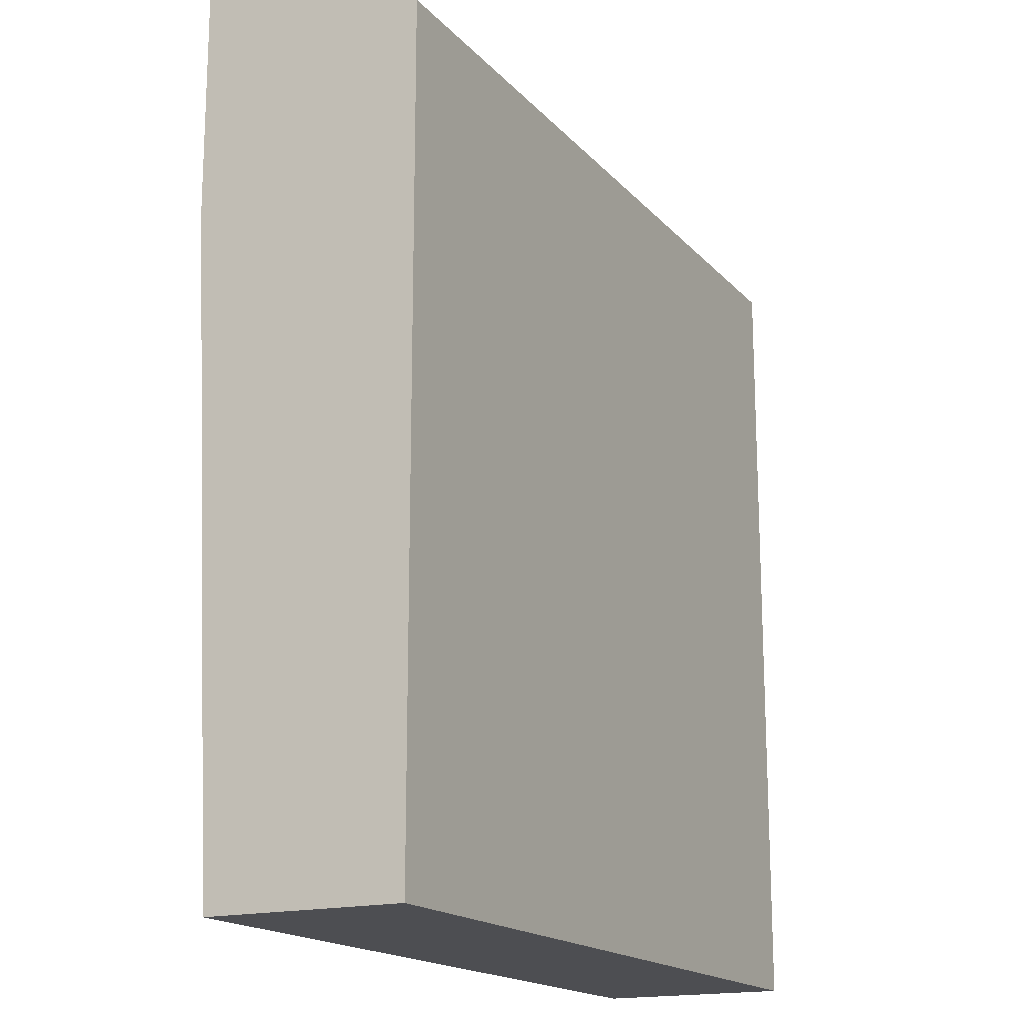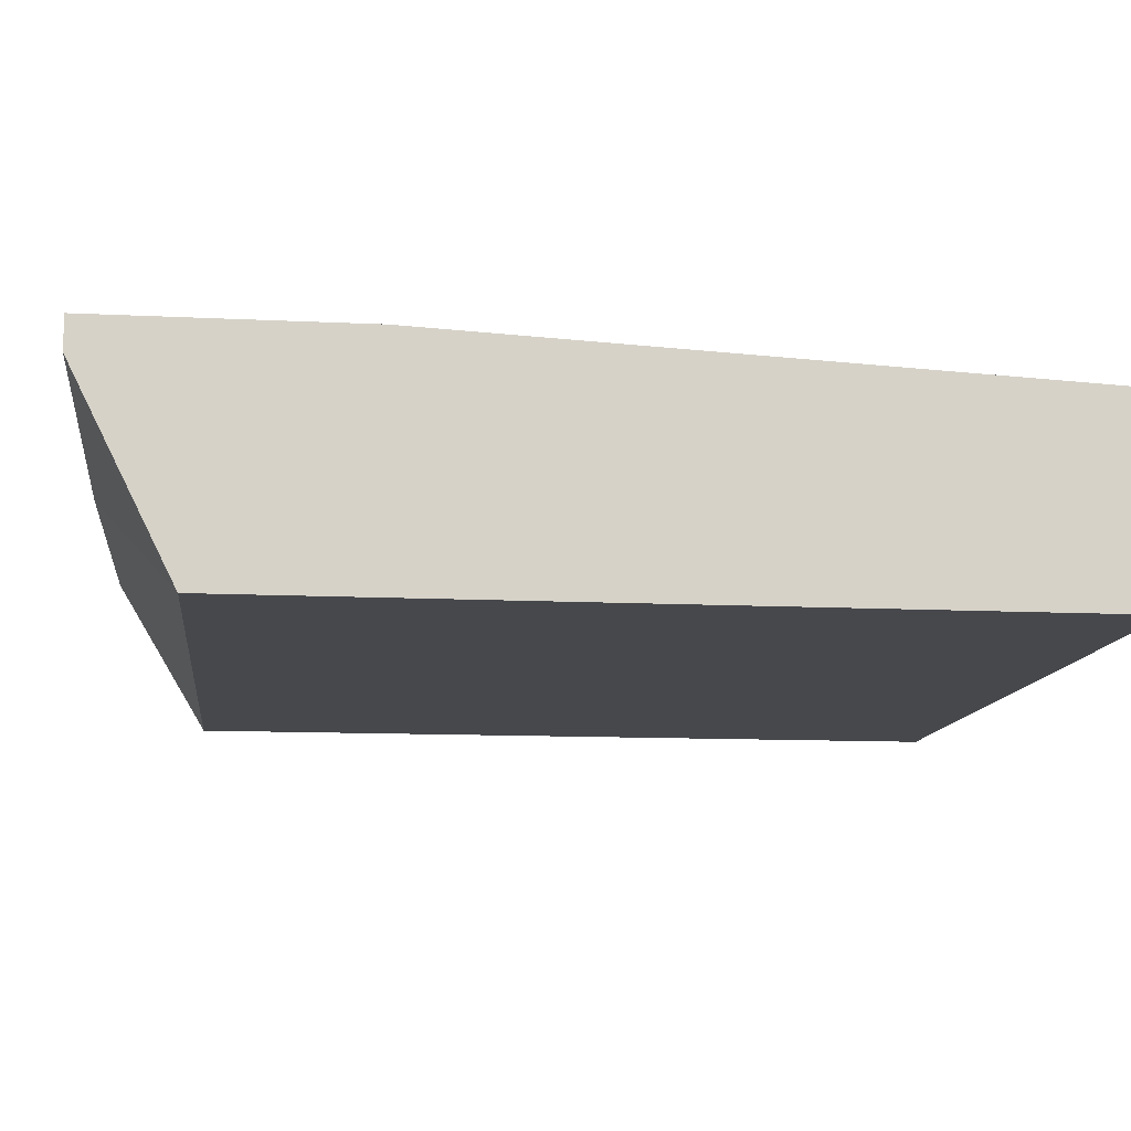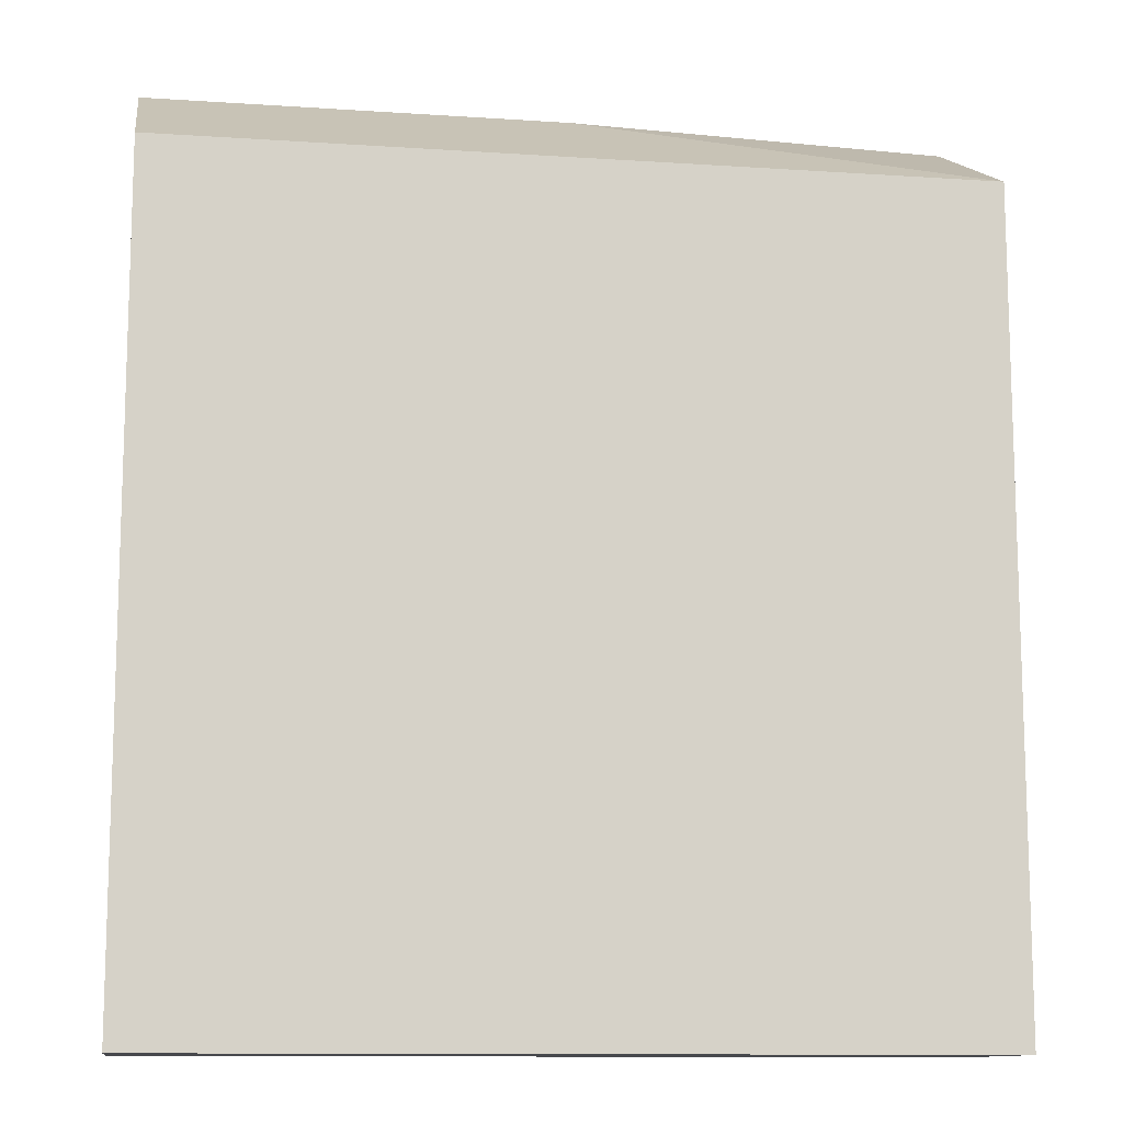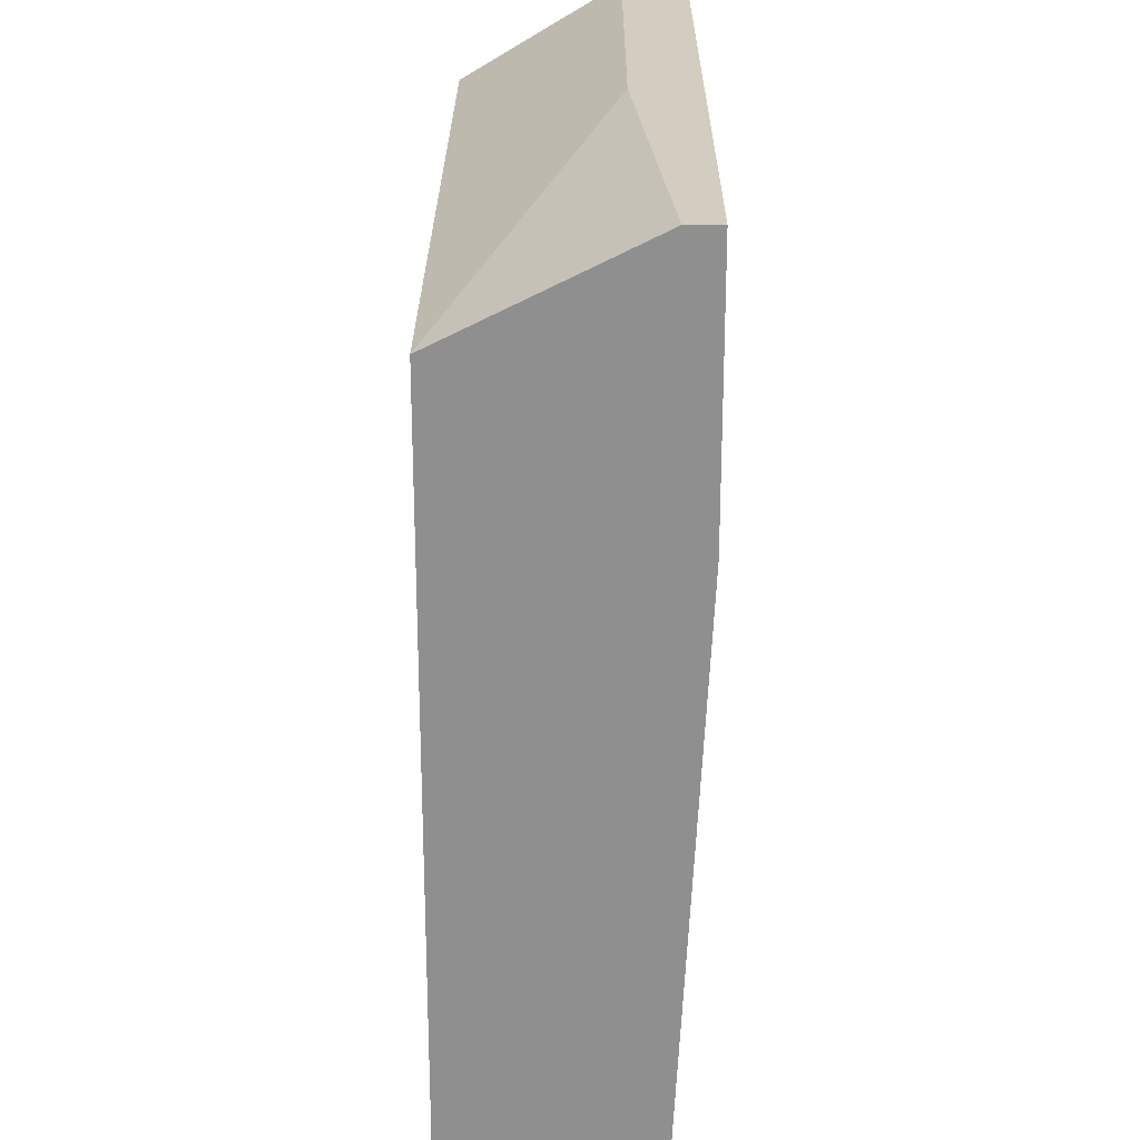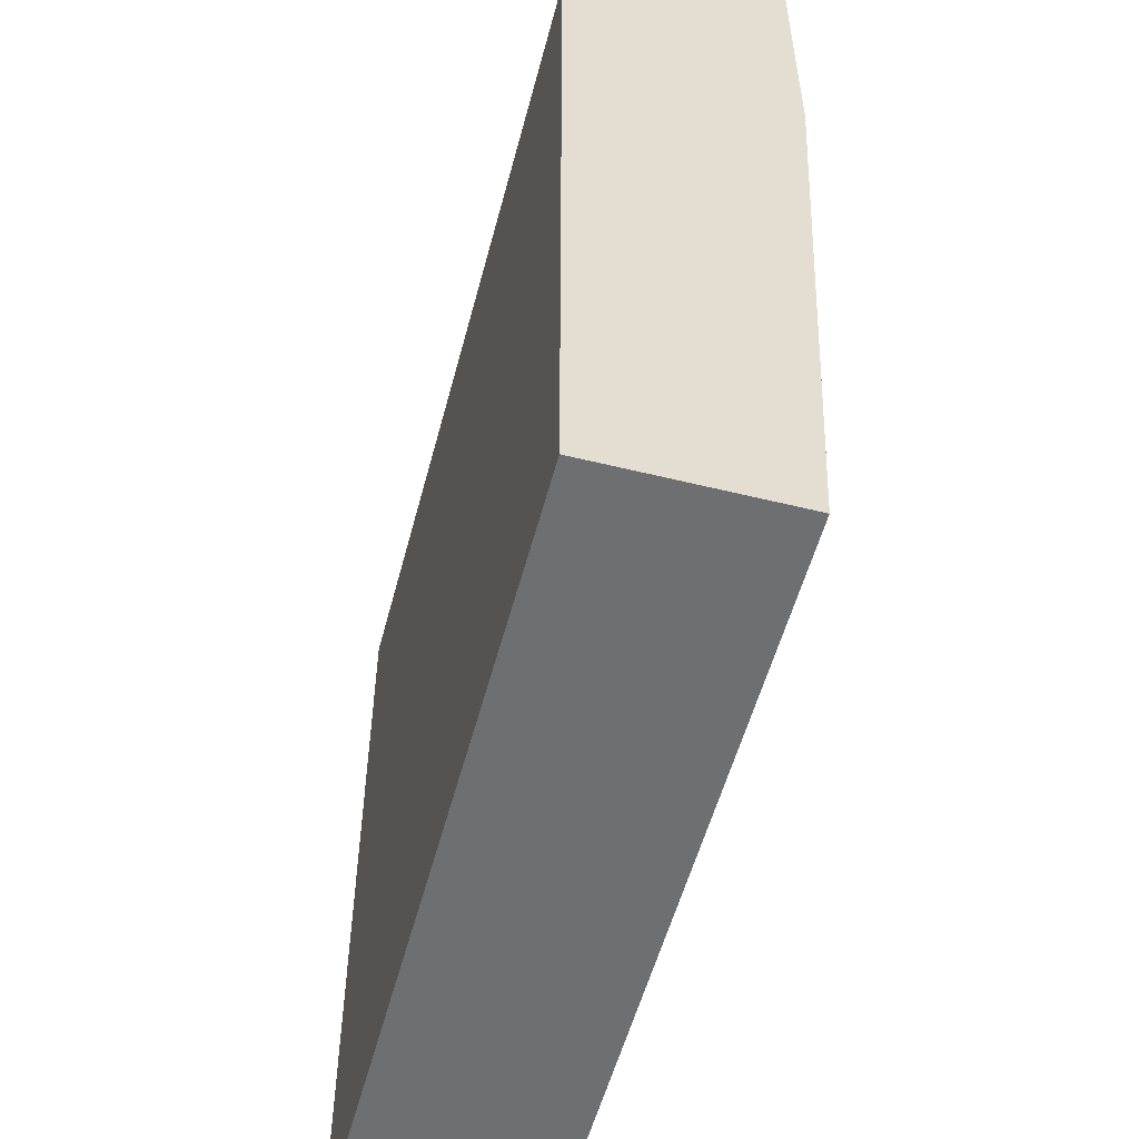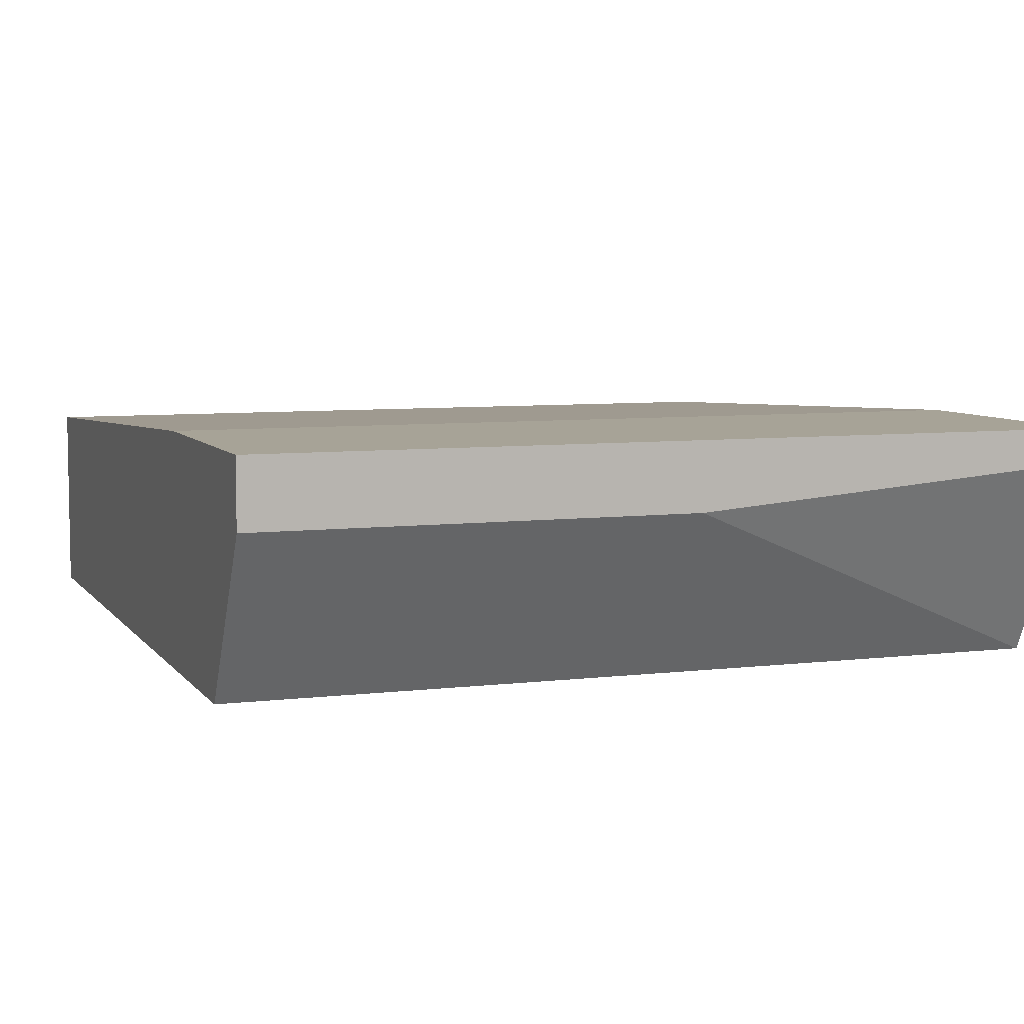
<metadata>
{"format":"obj","ext":"obj","renderer":"f3d","projection":"perspective","resolution":1024,"background":"white","views":[{"elev":-17.1,"azim":-62.6,"up":"+Z"},{"elev":-11.6,"azim":83.2,"up":"+Y"},{"elev":-11.6,"azim":-9.1,"up":"+Z"},{"elev":24.6,"azim":90.3,"up":"+Z"},{"elev":-54.5,"azim":75.3,"up":"+Z"},{"elev":6.7,"azim":-19.9,"up":"+Y"}]}
</metadata>
<code>
v 0.0149 0.01412 -0.1142
v 0.0149 0.01412 -0.08087
v 0.0149 0.01531 -0.08087
v 0.0149 0.01531 -0.0904
v 0.0149 0.006969 -0.1142
v 0.0149 0.006969 -0.08445
v -0.01491 0.01412 -0.1142
v -0.01491 0.01531 -0.08087
v -0.01491 0.01531 -0.0904
v -0.01491 0.006969 -0.1142
v -0.01491 0.006969 -0.08445
v -0.01491 0.01293 -0.08087
v 0.000583 0.01293 -0.08087
f 13 6 2
f 8 10 11
f 1 3 6
f 11 10 6
f 10 8 7
f 1 10 7
f 10 1 5
f 1 6 5
f 6 10 5
f 8 3 4
f 3 1 4
f 1 7 4
f 3 8 12
f 8 11 12
f 11 6 12
f 7 8 9
f 8 4 9
f 4 7 9
f 3 12 13
f 12 6 13
f 6 3 2
f 3 13 2

</code>
